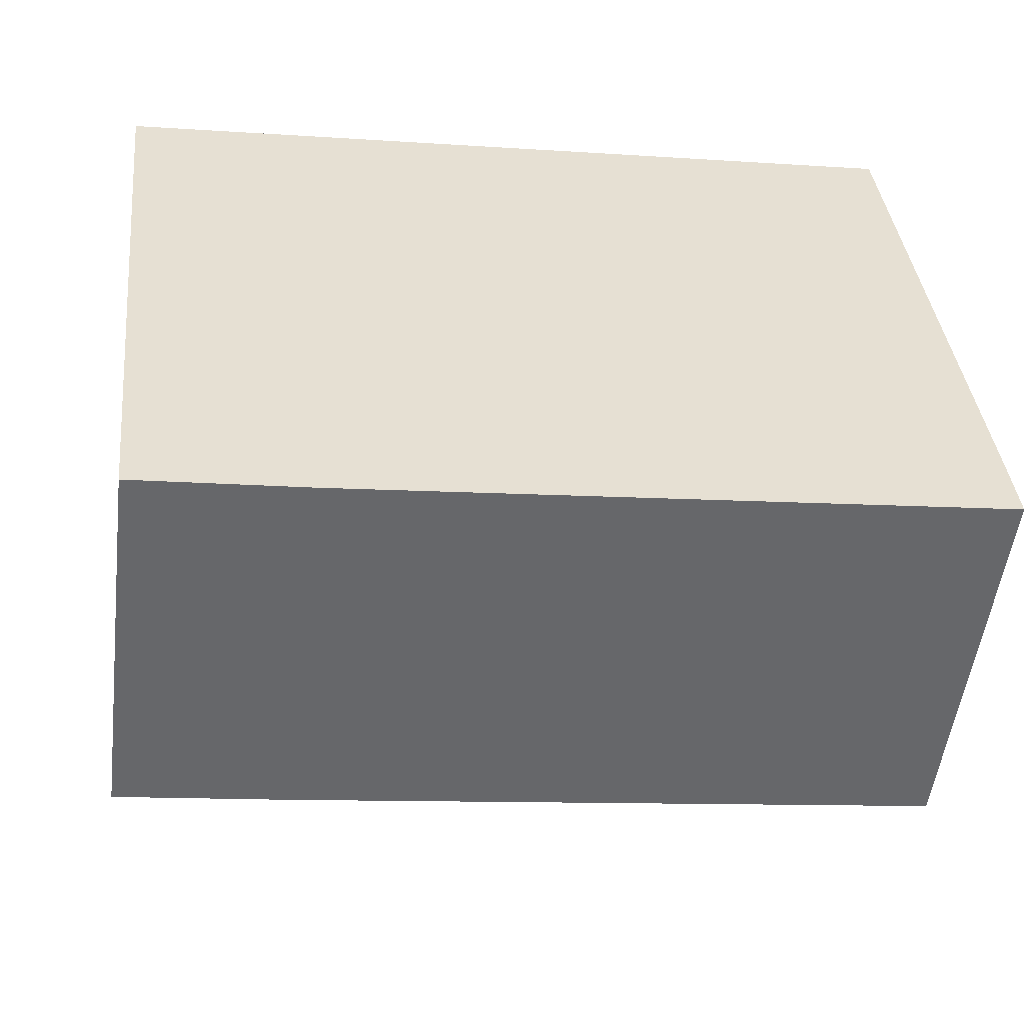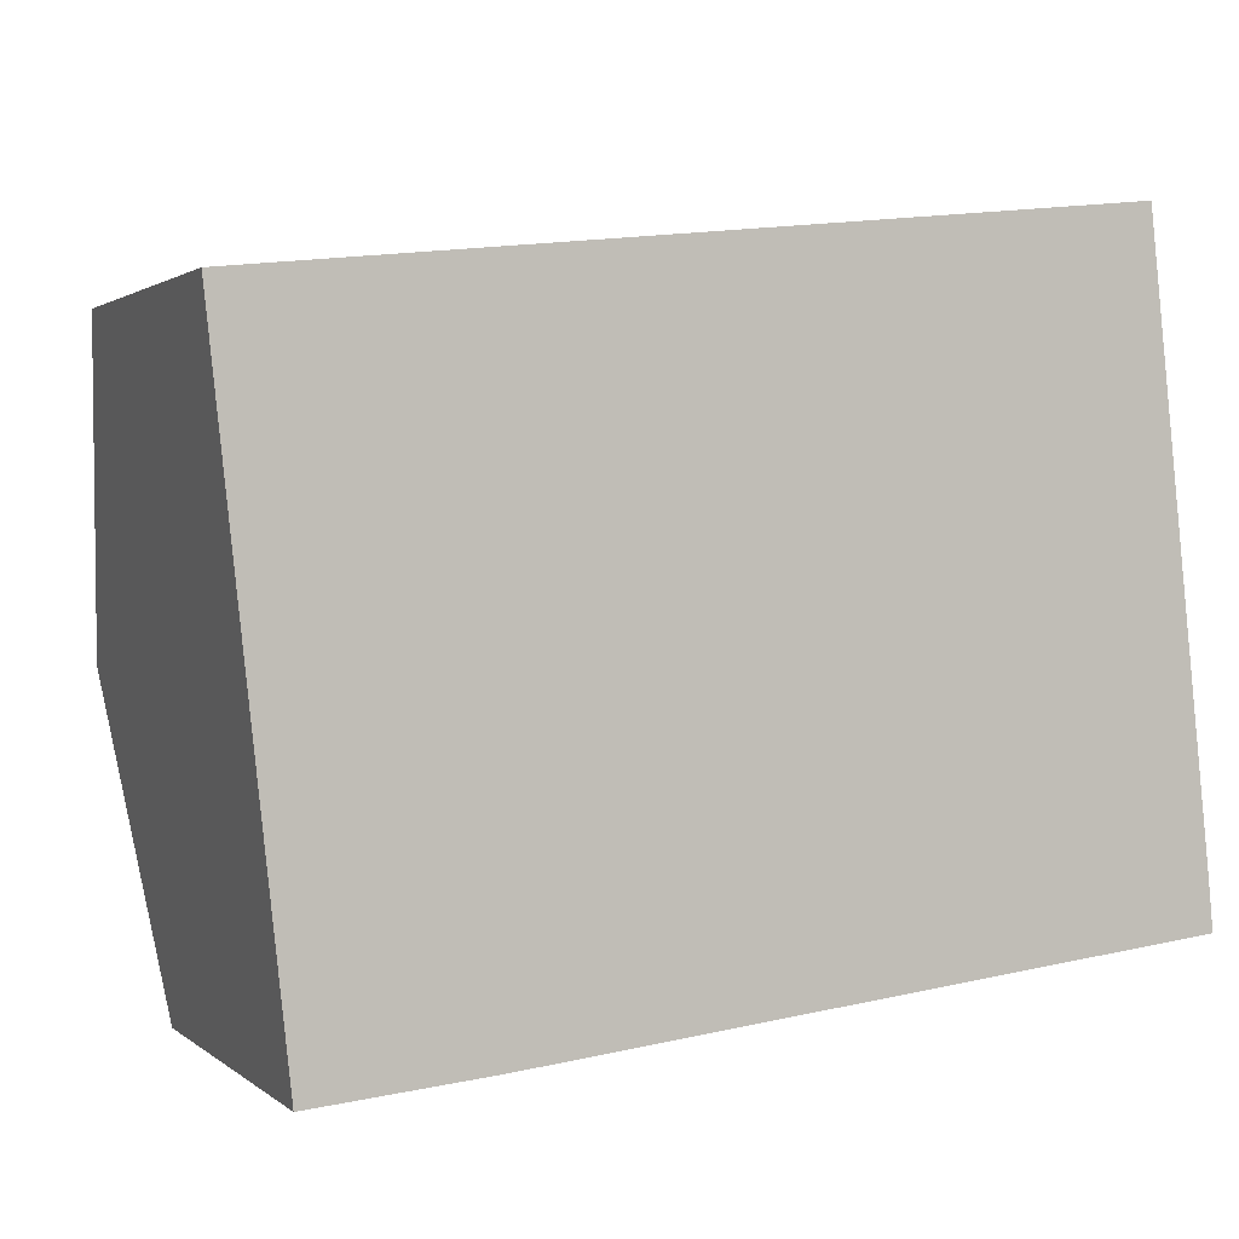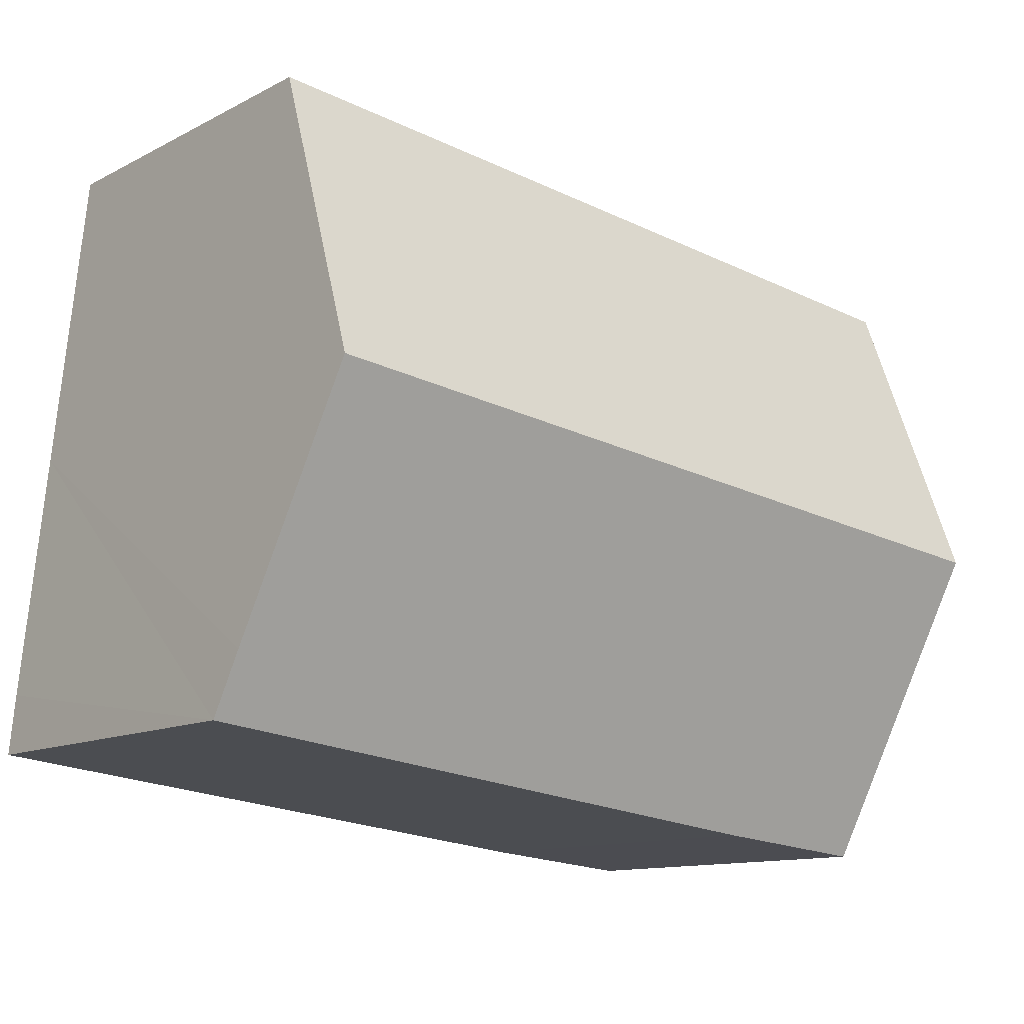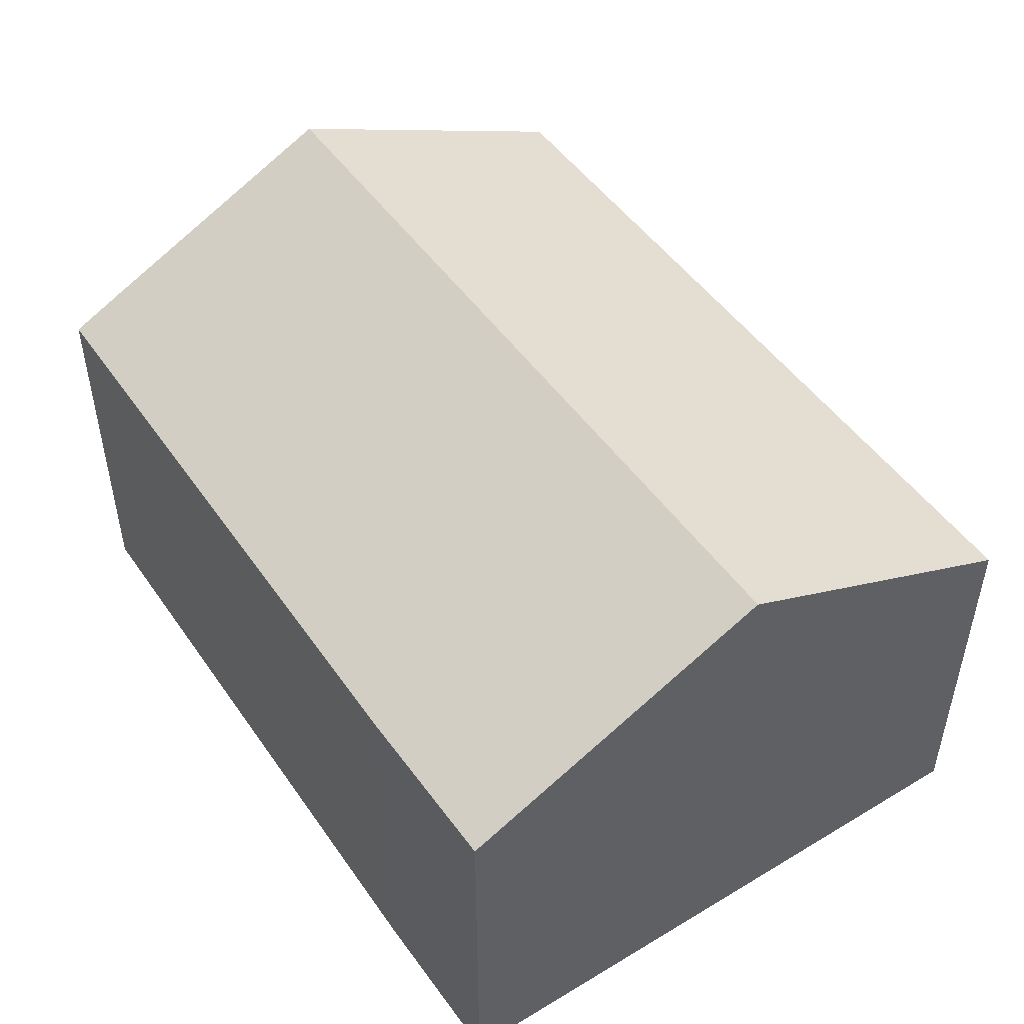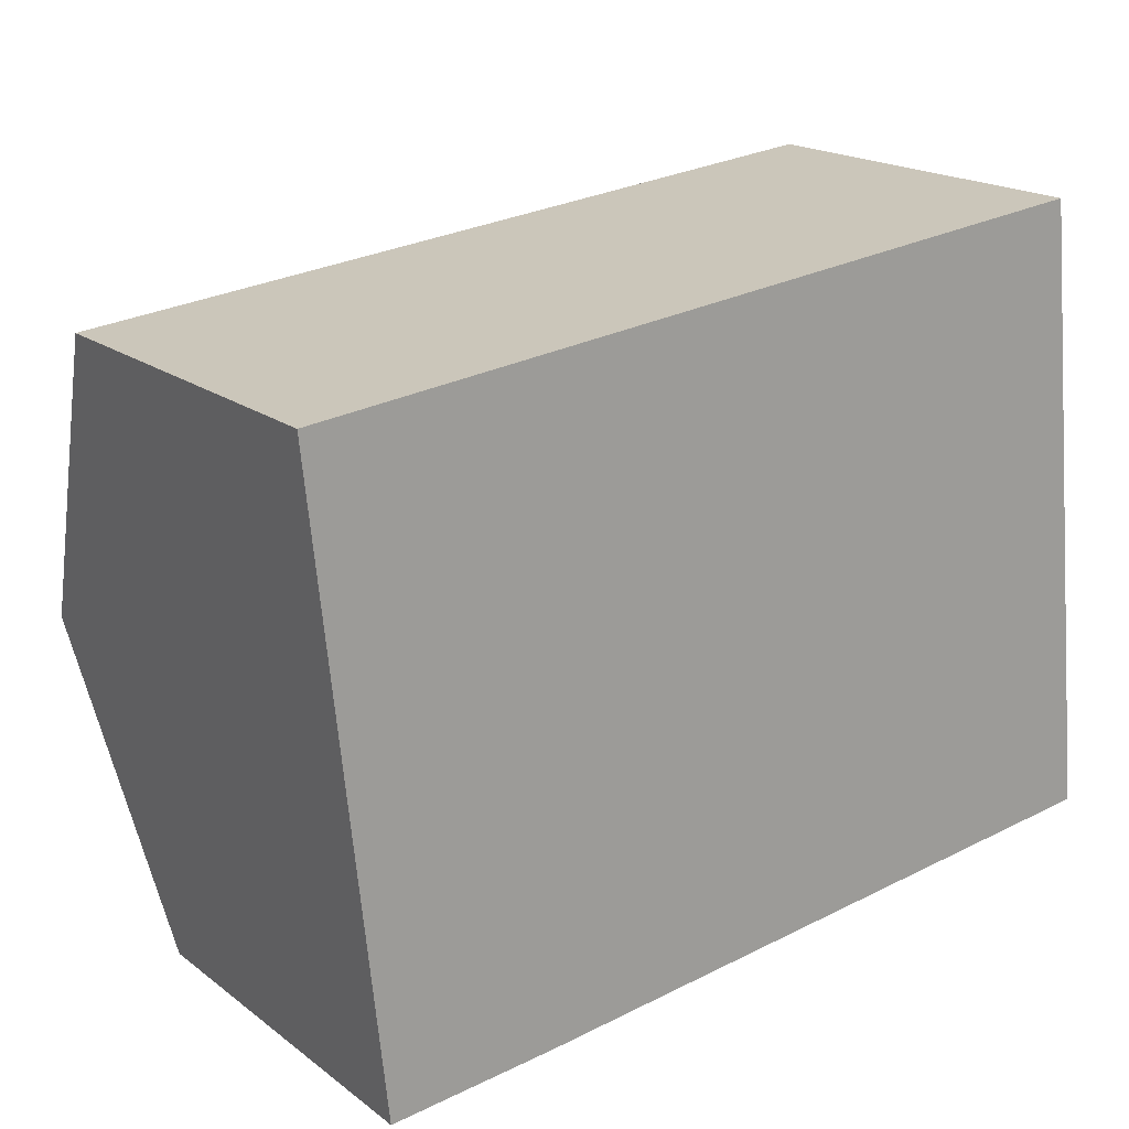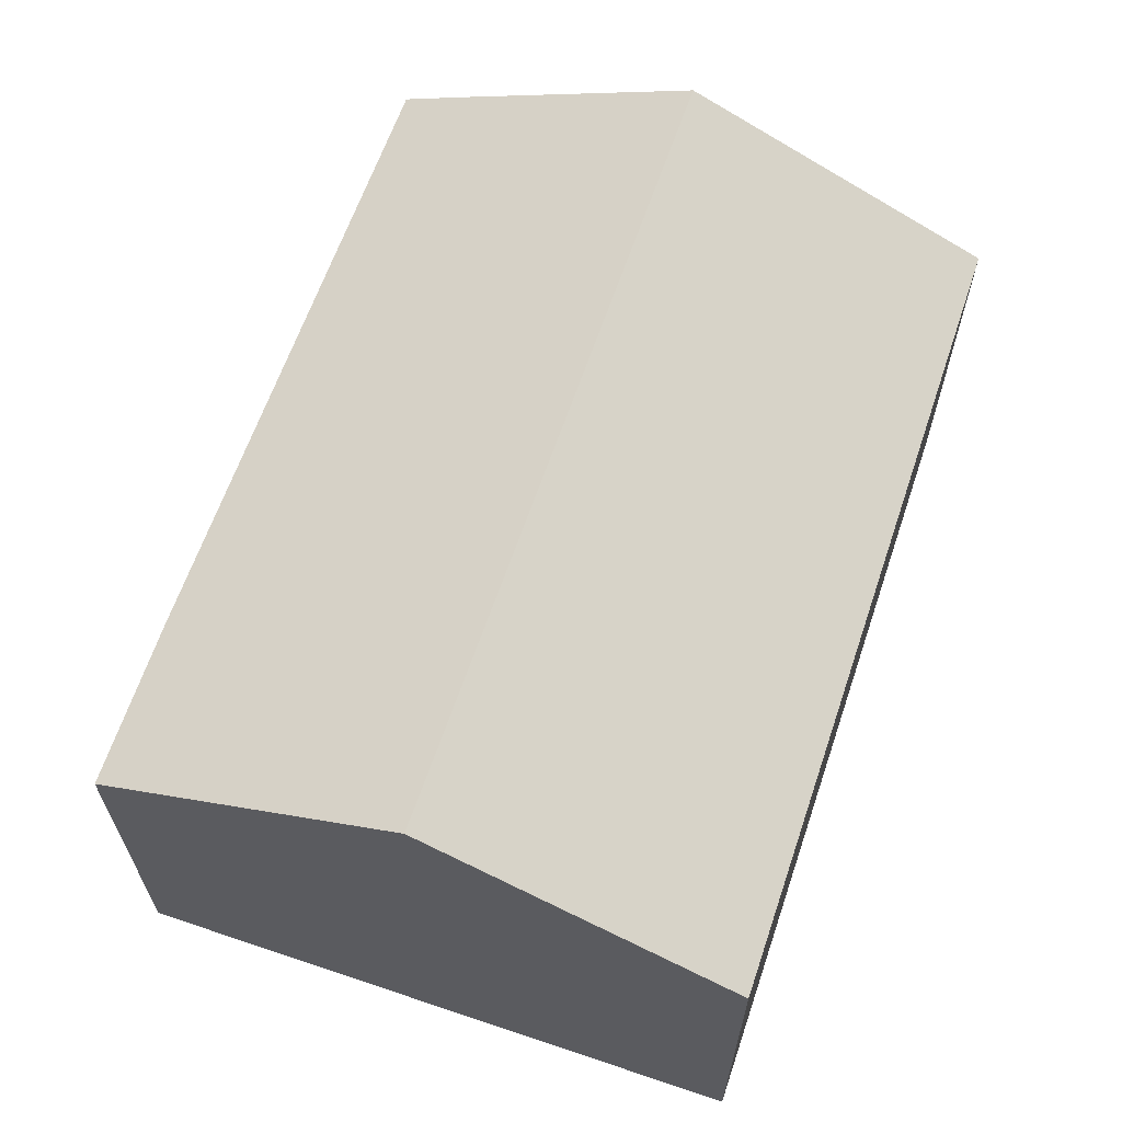
<metadata>
{"format":"obj","ext":"obj","renderer":"f3d","projection":"perspective","resolution":1024,"background":"white","views":[{"elev":-52.4,"azim":-7.1,"up":"+Z"},{"elev":1.6,"azim":-22.7,"up":"+Z"},{"elev":-12.0,"azim":140.4,"up":"+Z"},{"elev":49.2,"azim":-129.8,"up":"+Y"},{"elev":18.7,"azim":-35.9,"up":"+Z"},{"elev":63.8,"azim":-77.4,"up":"+Y"}]}
</metadata>
<code>
v  9.652 7.42 -11.18
v  16.93 7.99 -9.167
v  17.04 7.438 -10.35
v  16.41 10.25 -4.354
v  4.578 7.408 -11.75
v  1.297 7.427 -12.06
v  0.65 10.25 -6.048
v  0 7.411 4.538e-16
v  15.76 7.411 1.694
v  1.297 7.385e-16 -12.06
v  4.578 7.194e-16 -11.75
v  17.04 6.334e-16 -10.35
v  9.652 6.844e-16 -11.18
v  0.65 3.703e-16 -6.048
v  0 0 0
v  15.76 -1.037e-16 1.694
v  16.41 2.666e-16 -4.354
v  16.93 5.613e-16 -9.167
g defaultobject
f 1 2 3
f 2 1 4
f 4 1 5
f 4 5 6
f 4 6 7
f 8 4 7
f 4 8 9
f 5 10 6
f 10 5 11
f 12 1 3
f 1 12 13
f 1 13 5
f 5 13 11
f 10 7 6
f 7 10 8
f 8 10 14
f 8 14 15
f 15 9 8
f 9 15 16
f 16 4 9
f 4 16 2
f 2 16 17
f 2 17 3
f 3 17 18
f 3 18 12
f 11 14 10
f 14 11 15
f 15 11 16
f 16 11 13
f 16 13 12
f 16 12 17
f 17 12 18

</code>
